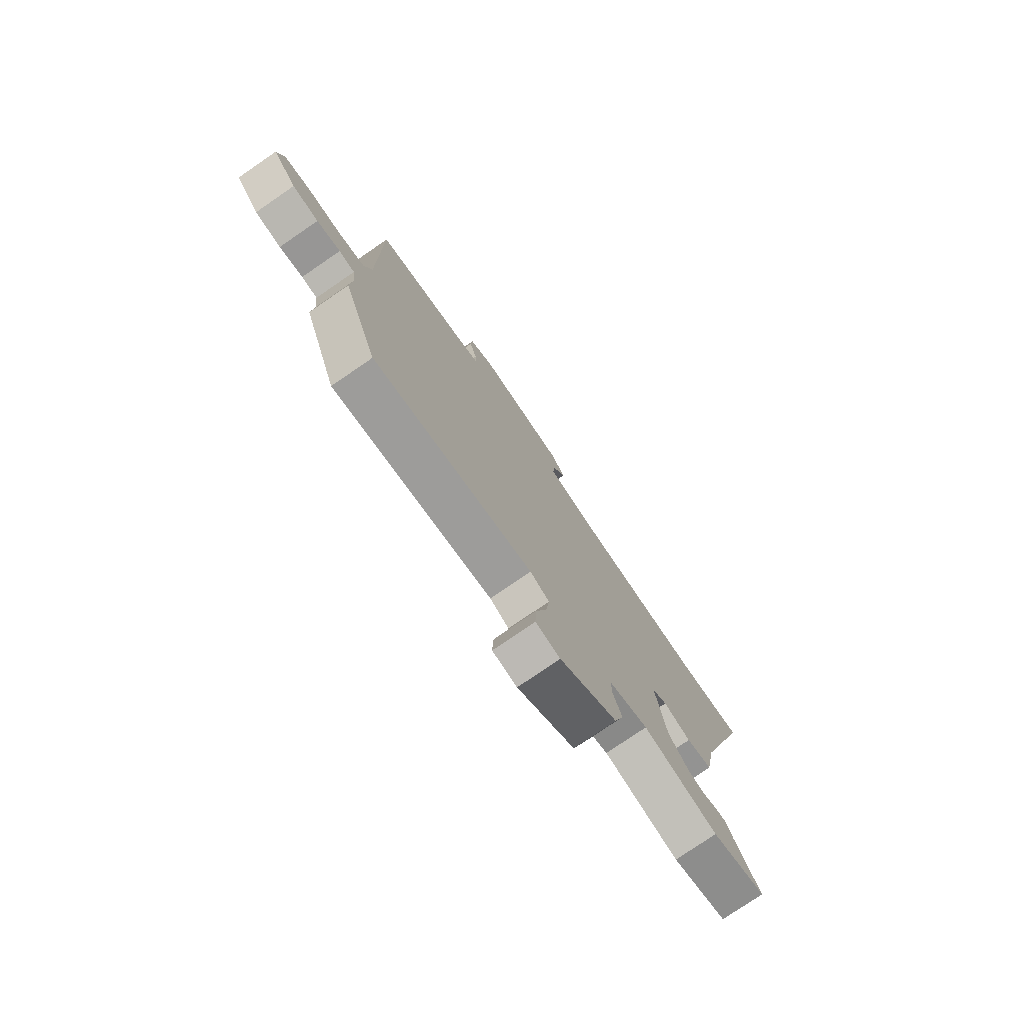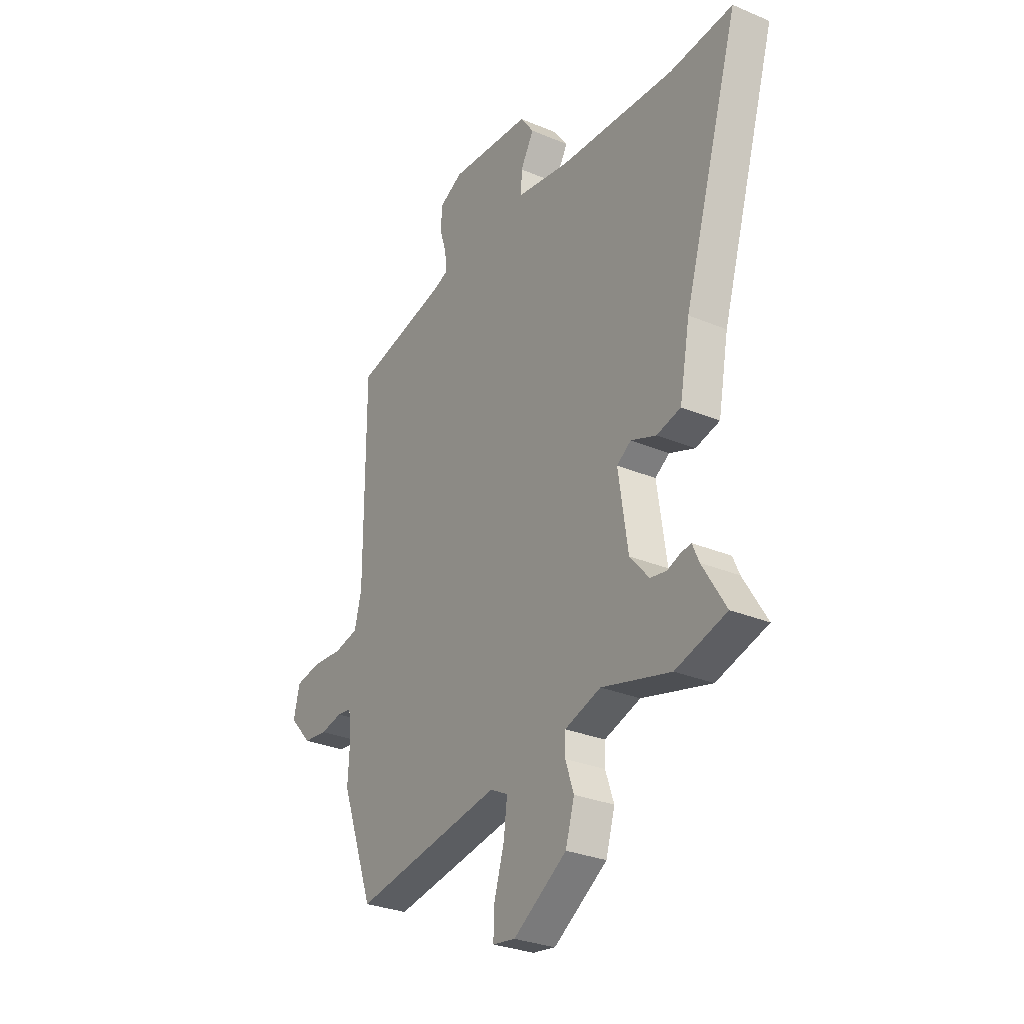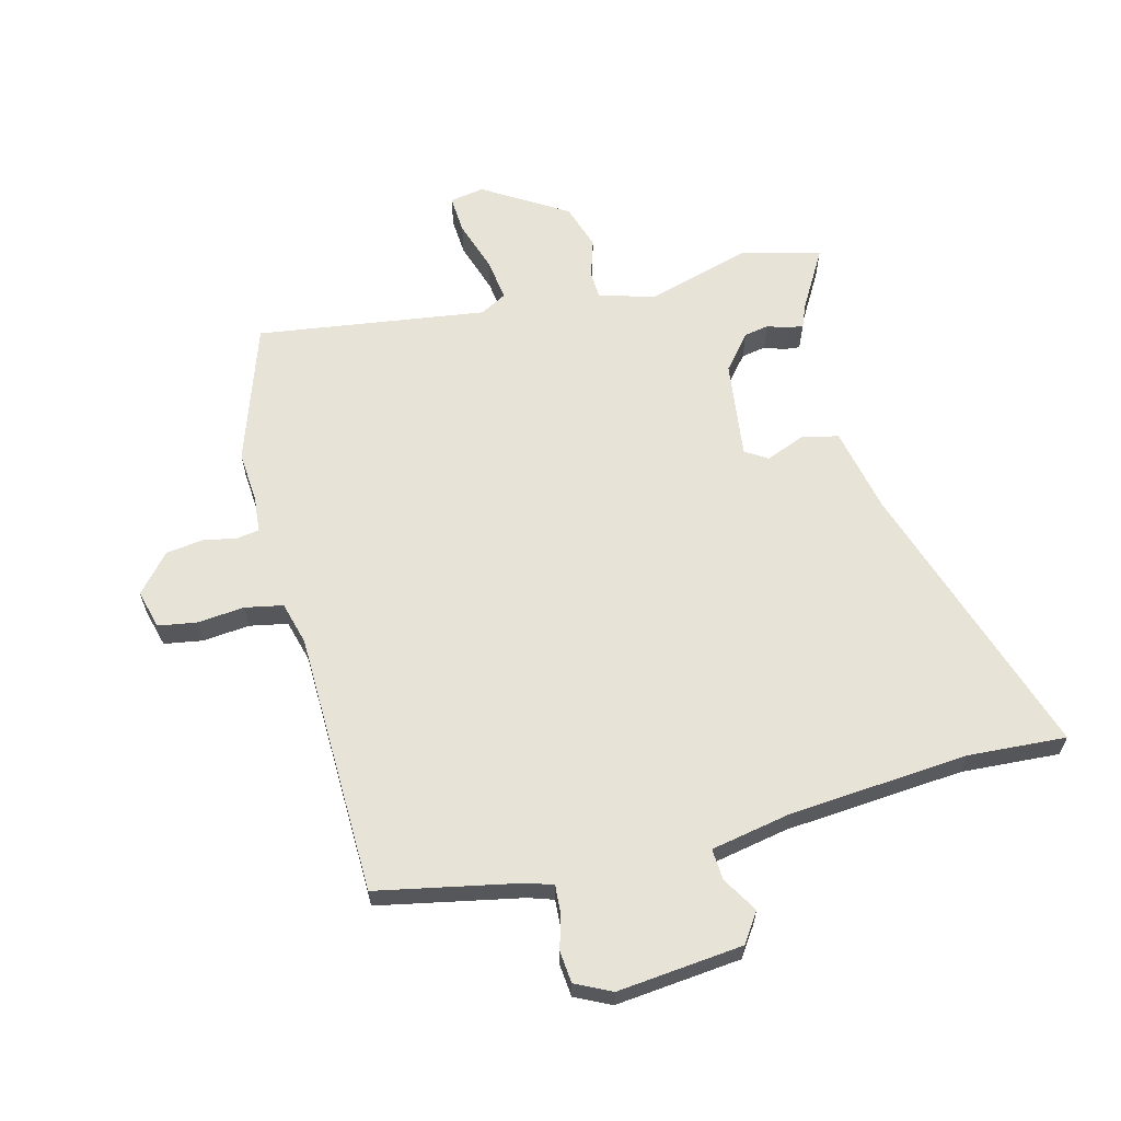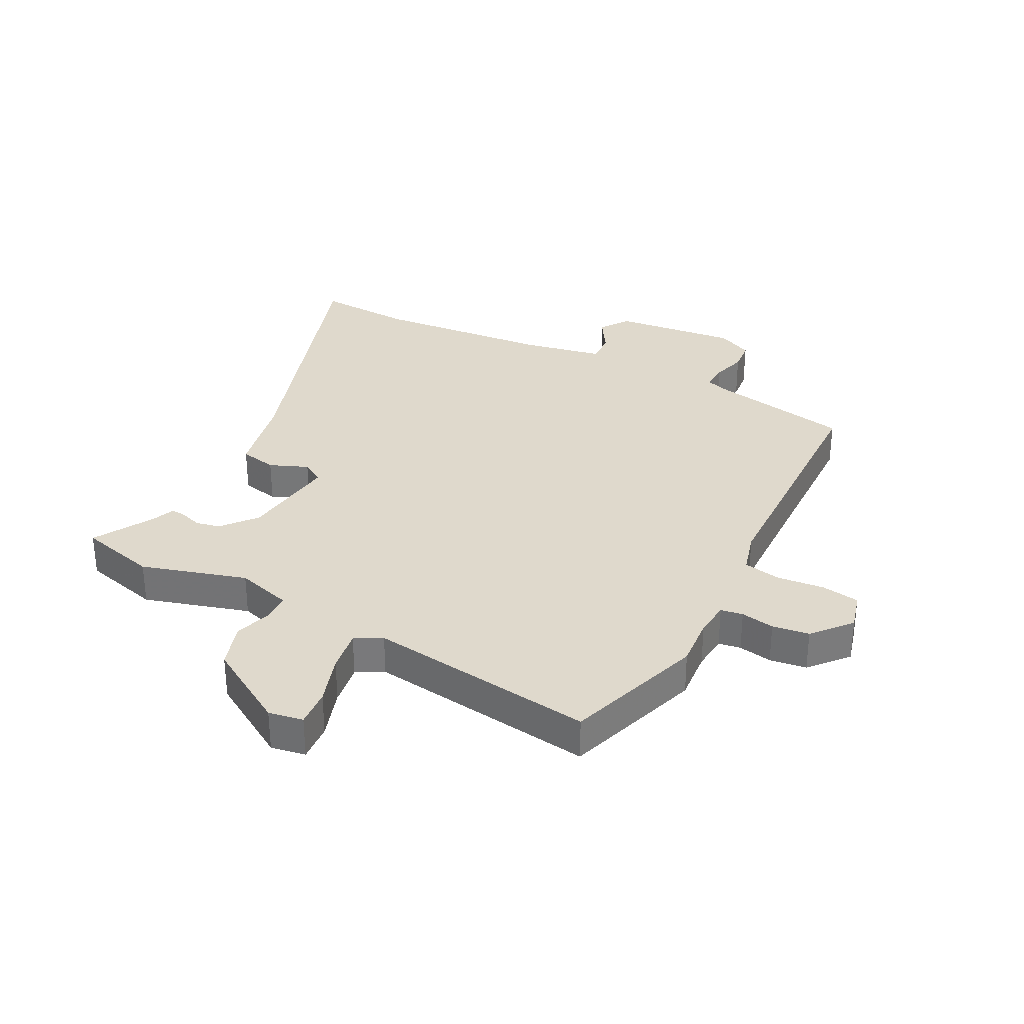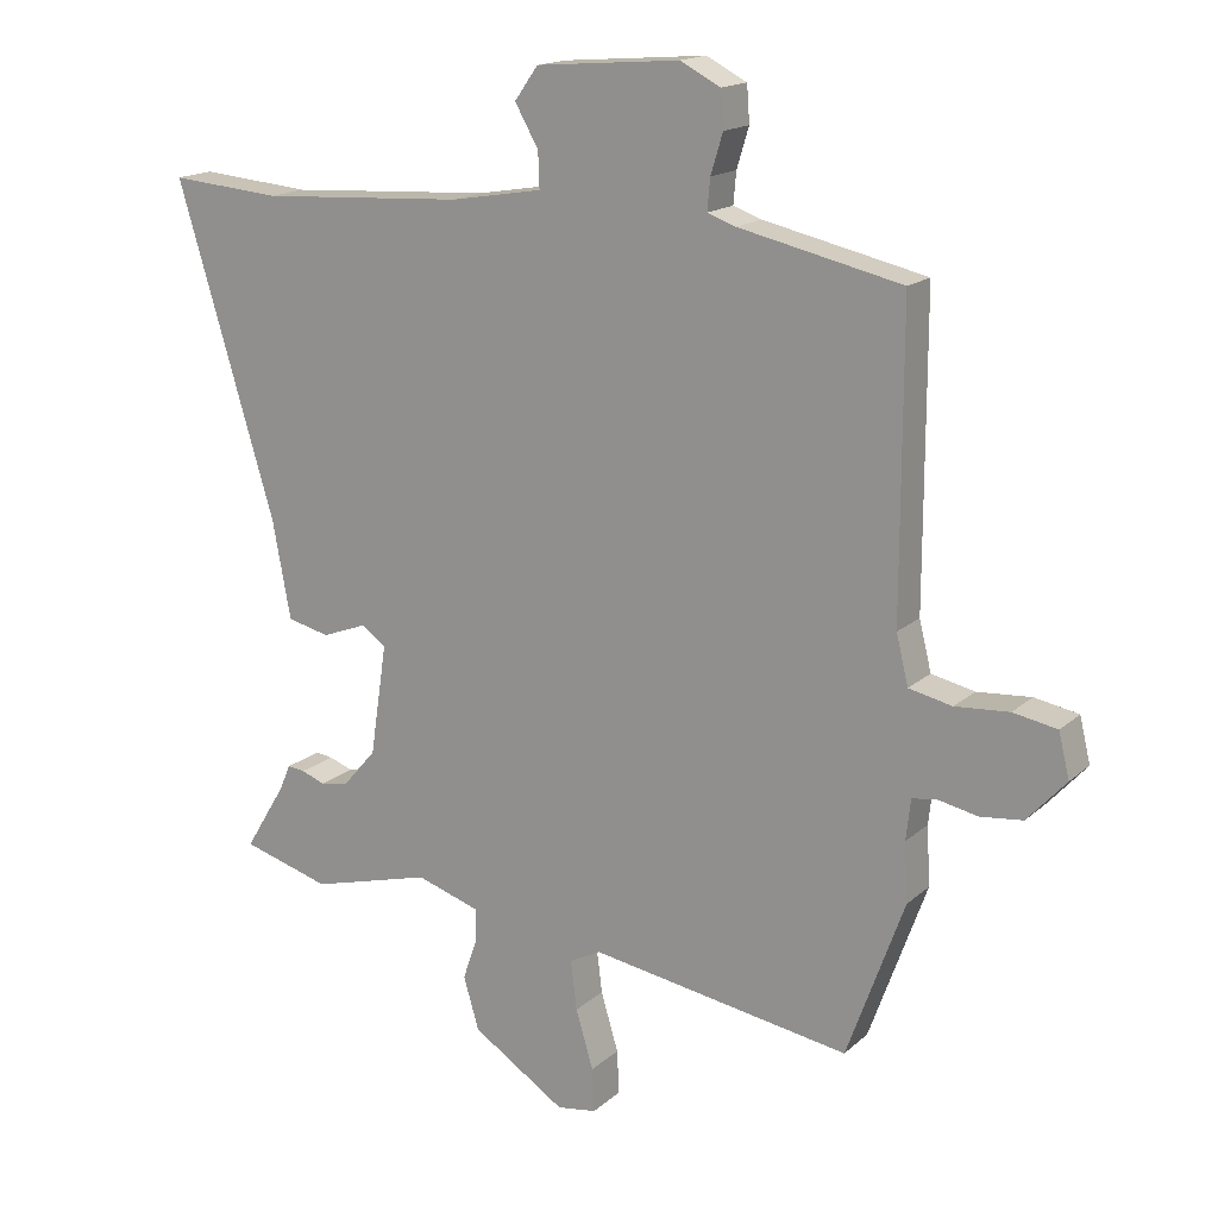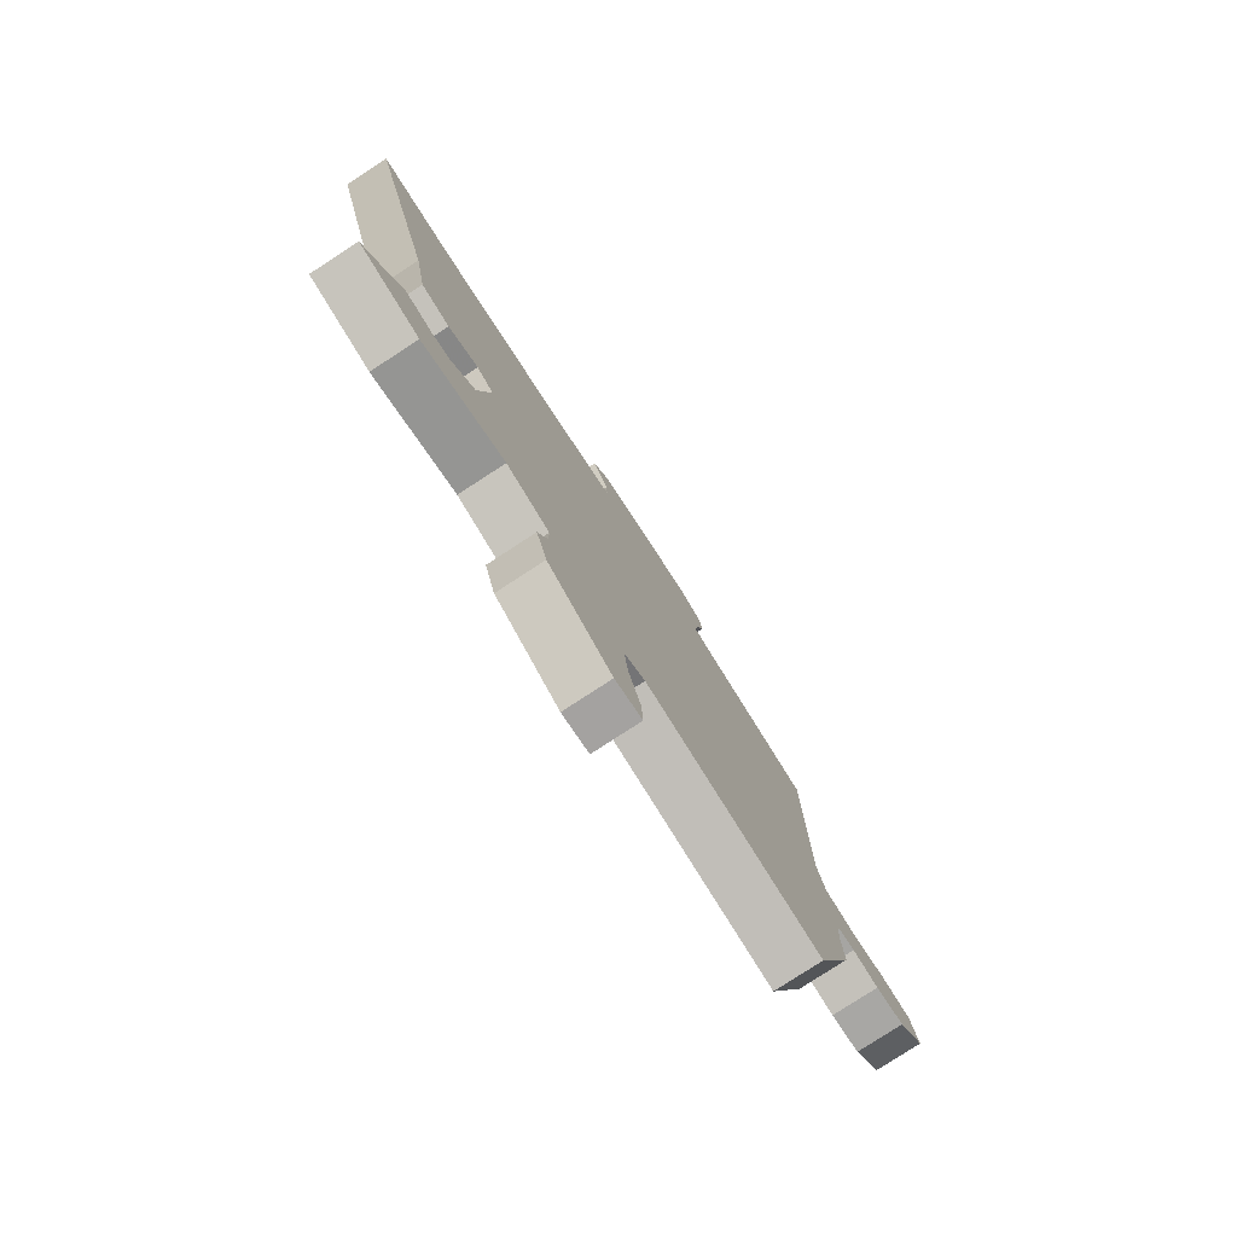
<metadata>
{"format":"obj","ext":"obj","renderer":"f3d","projection":"perspective","resolution":1024,"background":"white","views":[{"elev":-77.4,"azim":-55.6,"up":"+Z"},{"elev":-29.4,"azim":58.1,"up":"+Z"},{"elev":62.7,"azim":-15.7,"up":"+Y"},{"elev":32.3,"azim":-154.1,"up":"+Y"},{"elev":16.5,"azim":-149.2,"up":"+Z"},{"elev":-79.6,"azim":123.0,"up":"+Z"}]}
</metadata>
<code>
v 0.535 0.07 -0.49
v 0.403 0.07 -0.528
v 0.223 0.07 -0.48
v 0.129 0.07 -0.51
v 0.128 0.07 -0.557
v 0.15 0.07 -0.621
v 0.127 0.07 -0.699
v -0.012 0.07 -0.789
v -0.071 0.07 -0.78
v -0.068 0.07 -0.715
v -0.042 0.07 -0.628
v -0.033 0.07 -0.555
v -0.079 0.07 -0.531
v -0.466 0.07 -0.594
v -0.551 0.07 -0.359
v -0.546 0.07 -0.272
v -0.553 0.07 -0.211
v -0.591 0.07 -0.206
v -0.648 0.07 -0.218
v -0.711 0.07 -0.211
v -0.768 0.07 -0.148
v -0.752 0.07 -0.082
v -0.687 0.07 -0.07
v -0.607 0.07 -0.076
v -0.543 0.07 -0.062
v -0.525 0.07 0.011
v -0.525 0.07 0.458
v -0.284 0.07 0.512
v -0.242 0.07 0.527
v -0.246 0.07 0.573
v -0.264 0.07 0.632
v -0.26 0.07 0.686
v -0.2 0.07 0.717
v 0.013 0.07 0.7
v 0.048 0.07 0.651
v 0.013 0.07 0.59
v 0.011 0.07 0.537
v 0.148 0.07 0.514
v 0.453 0.07 0.496
v 0.618 0.07 0.51
v 0.472 0.07 0.024
v 0.445 0.07 -0.121
v 0.382 0.07 -0.136
v 0.316 0.07 -0.111
v 0.279 0.07 -0.136
v 0.304 0.07 -0.302
v 0.354 0.07 -0.36
v 0.396 0.07 -0.367
v 0.431 0.07 -0.354
v 0.457 0.07 -0.351
v 0.474 0.07 -0.39
v 0.535 0 -0.49
v 0.403 0 -0.528
v 0.223 0 -0.48
v 0.129 0 -0.51
v 0.128 0 -0.557
v 0.15 0 -0.621
v 0.127 0 -0.699
v -0.012 0 -0.789
v -0.071 0 -0.78
v -0.068 0 -0.715
v -0.042 0 -0.628
v -0.033 0 -0.555
v -0.079 0 -0.531
v -0.466 0 -0.594
v -0.551 0 -0.359
v -0.546 0 -0.272
v -0.553 0 -0.211
v -0.591 0 -0.206
v -0.648 0 -0.218
v -0.711 0 -0.211
v -0.768 0 -0.148
v -0.752 0 -0.082
v -0.687 0 -0.07
v -0.607 0 -0.076
v -0.543 0 -0.062
v -0.525 0 0.011
v -0.525 0 0.458
v -0.284 0 0.512
v -0.242 0 0.527
v -0.246 0 0.573
v -0.264 0 0.632
v -0.26 0 0.686
v -0.2 0 0.717
v 0.013 0 0.7
v 0.048 0 0.651
v 0.013 0 0.59
v 0.011 0 0.537
v 0.148 0 0.514
v 0.453 0 0.496
v 0.618 0 0.51
v 0.472 0 0.024
v 0.445 0 -0.121
v 0.382 0 -0.136
v 0.316 0 -0.111
v 0.279 0 -0.136
v 0.304 0 -0.302
v 0.354 0 -0.36
v 0.396 0 -0.367
v 0.431 0 -0.354
v 0.457 0 -0.351
v 0.474 0 -0.39
f 48 49 50 51
f 47 48 51 1
f 41 42 43 44
f 39 40 41 44
f 38 39 44 45
f 37 38 45 46
f 33 34 35 36
f 33 36 37
f 30 31 32 33
f 29 30 33 37
f 28 29 37 46
f 26 27 28 46
f 21 22 23 24
f 21 24 25
f 18 19 20 21
f 17 18 21 25
f 16 17 25 26
f 13 14 15 16
f 12 13 16 26
f 8 9 10 11
f 8 11 12
f 5 6 7 8
f 4 5 8 12
f 3 4 12 26
f 47 1 2 3
f 3 26 46 47
f 102 101 100 99
f 52 102 99 98
f 95 94 93 92
f 95 92 91 90
f 96 95 90 89
f 97 96 89 88
f 87 86 85 84
f 88 87 84
f 84 83 82 81
f 88 84 81 80
f 97 88 80 79
f 97 79 78 77
f 75 74 73 72
f 76 75 72
f 72 71 70 69
f 76 72 69 68
f 77 76 68 67
f 67 66 65 64
f 77 67 64 63
f 62 61 60 59
f 63 62 59
f 59 58 57 56
f 63 59 56 55
f 77 63 55 54
f 54 53 52 98
f 98 97 77 54
f 1 52 53 2
f 2 53 54 3
f 3 54 55 4
f 4 55 56 5
f 5 56 57 6
f 6 57 58 7
f 7 58 59 8
f 8 59 60 9
f 9 60 61 10
f 10 61 62 11
f 11 62 63 12
f 12 63 64 13
f 13 64 65 14
f 14 65 66 15
f 15 66 67 16
f 16 67 68 17
f 17 68 69 18
f 18 69 70 19
f 19 70 71 20
f 20 71 72 21
f 21 72 73 22
f 22 73 74 23
f 23 74 75 24
f 24 75 76 25
f 25 76 77 26
f 26 77 78 27
f 27 78 79 28
f 28 79 80 29
f 29 80 81 30
f 30 81 82 31
f 31 82 83 32
f 32 83 84 33
f 33 84 85 34
f 34 85 86 35
f 35 86 87 36
f 36 87 88 37
f 37 88 89 38
f 38 89 90 39
f 39 90 91 40
f 40 91 92 41
f 41 92 93 42
f 42 93 94 43
f 43 94 95 44
f 44 95 96 45
f 45 96 97 46
f 46 97 98 47
f 47 98 99 48
f 48 99 100 49
f 49 100 101 50
f 50 101 102 51
f 51 102 52 1

</code>
